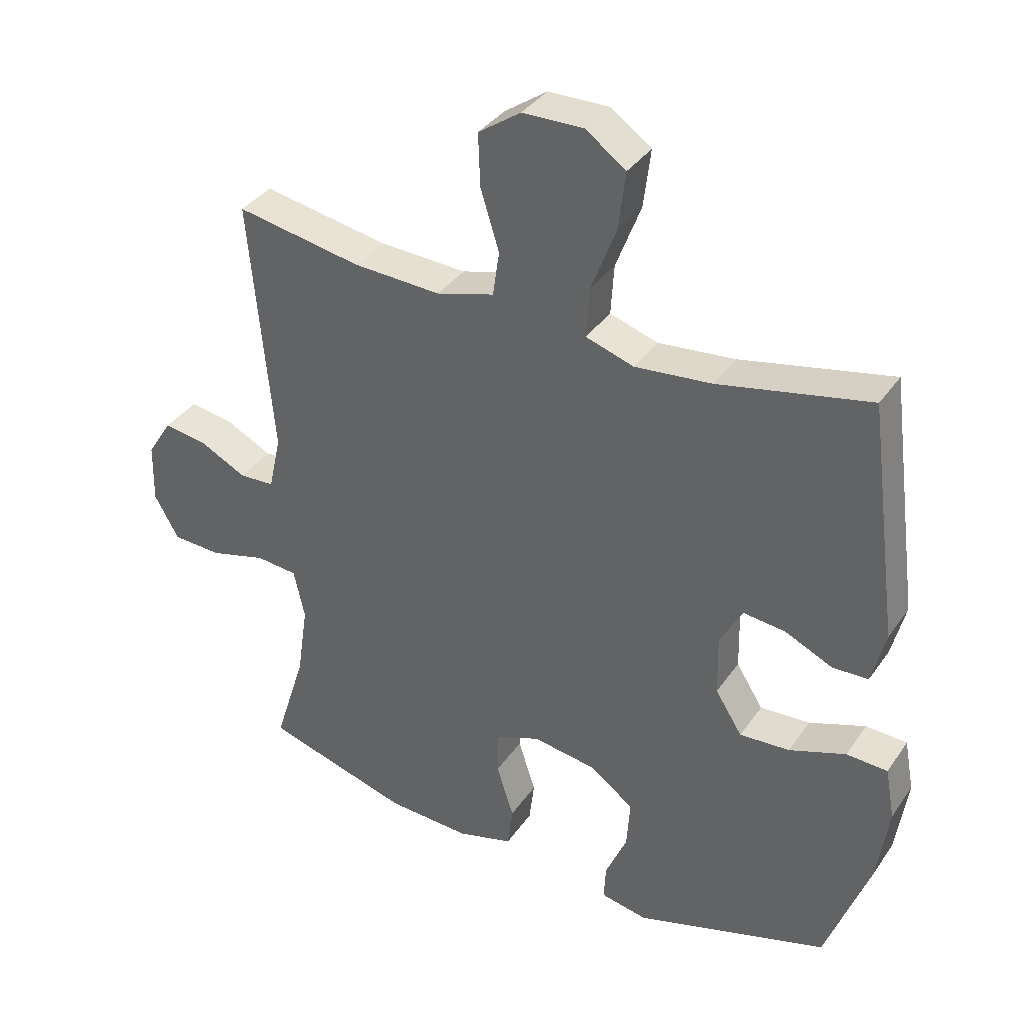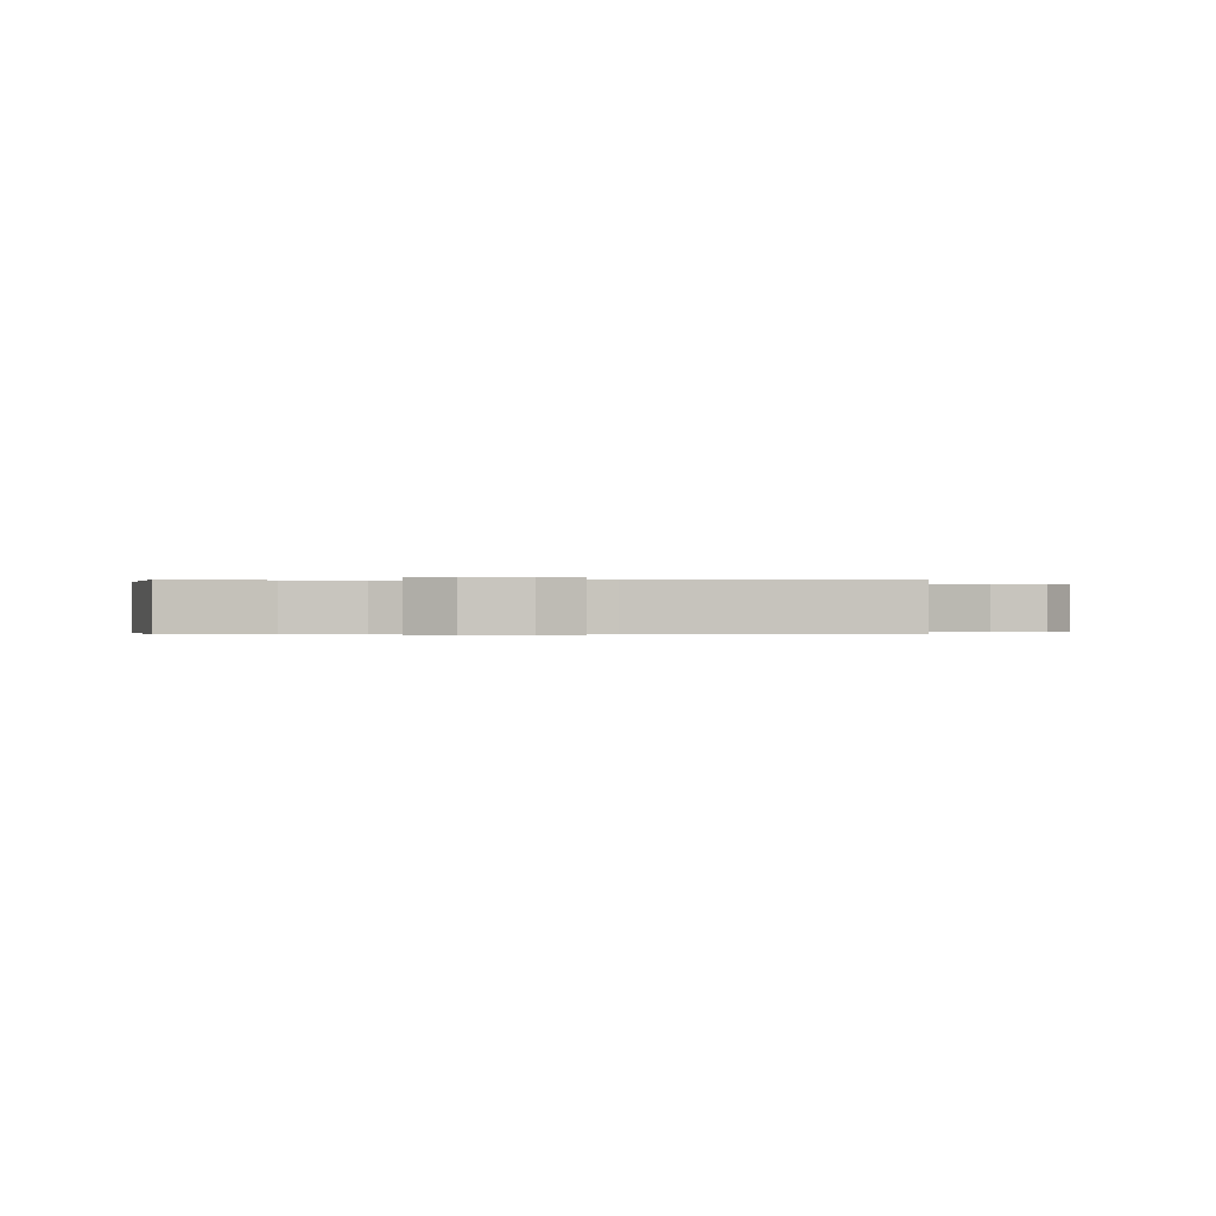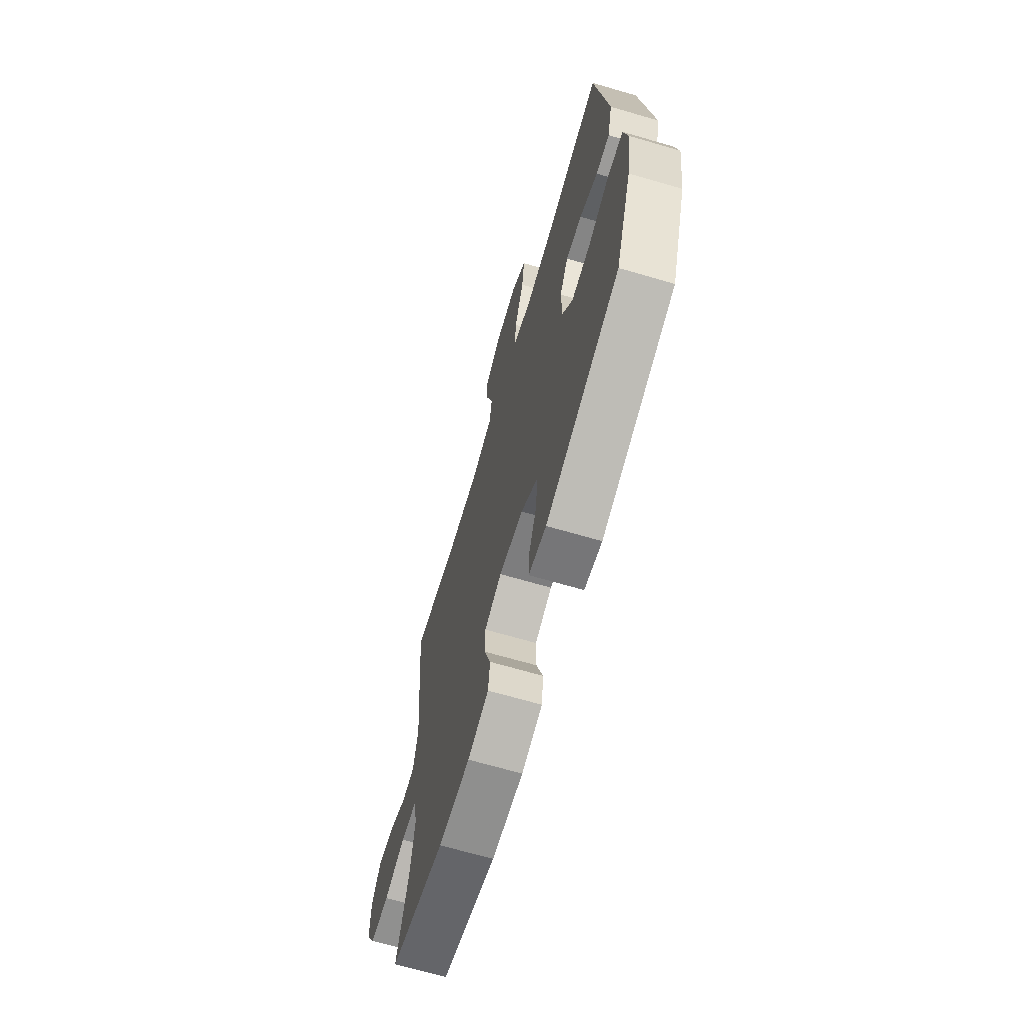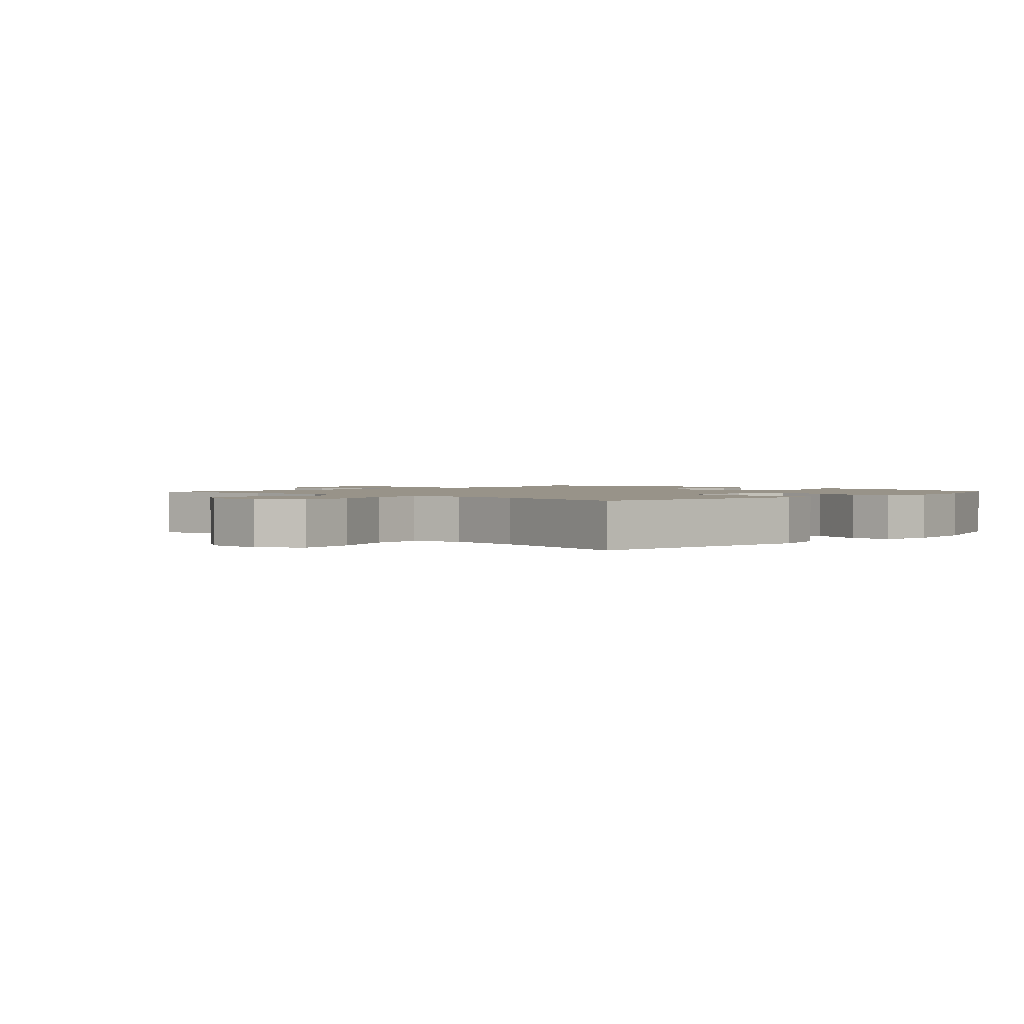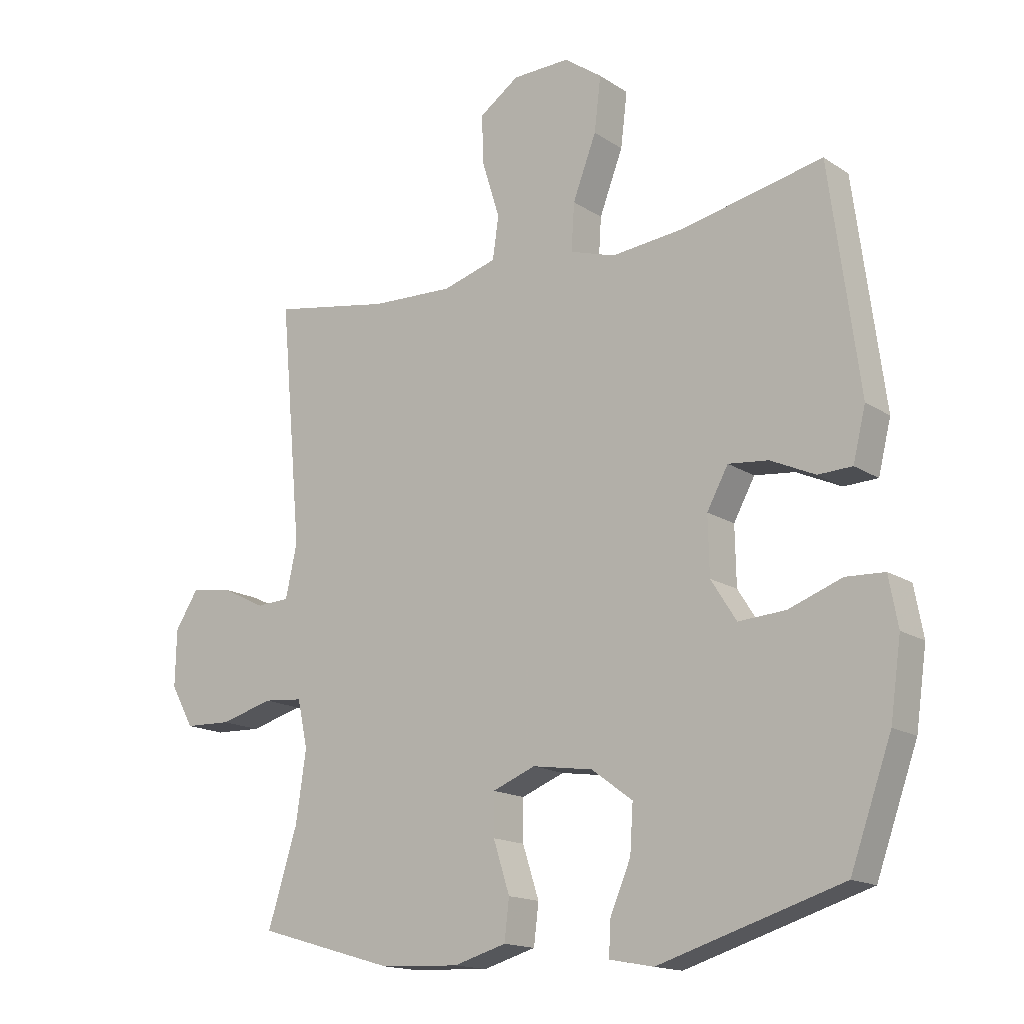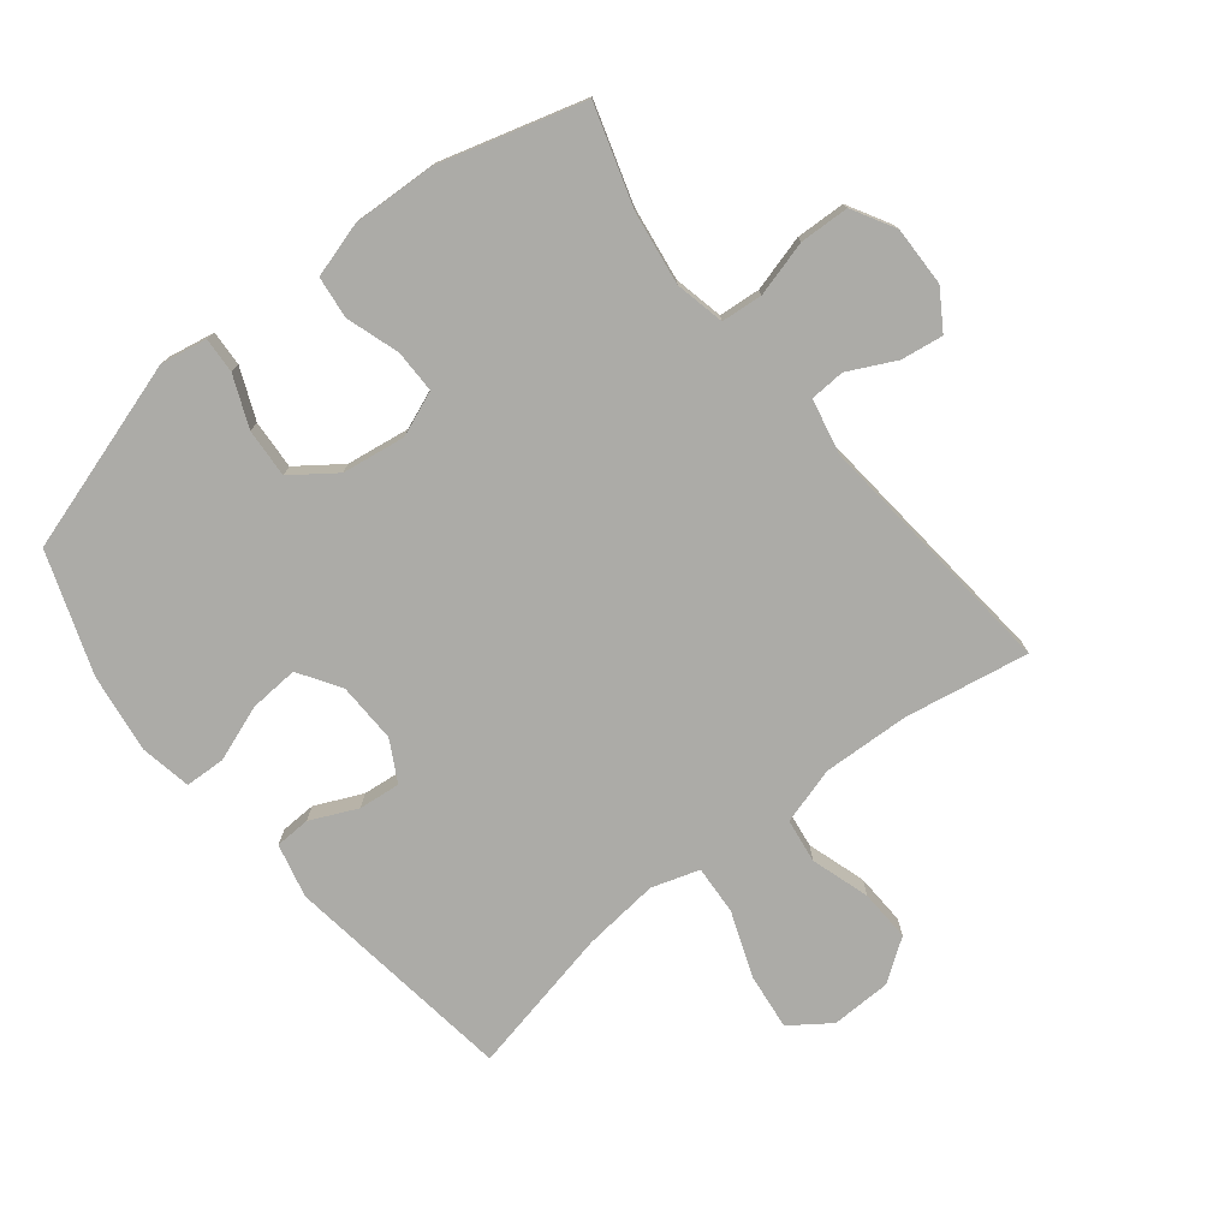
<metadata>
{"format":"obj","ext":"obj","renderer":"f3d","projection":"perspective","resolution":1024,"background":"white","views":[{"elev":36.4,"azim":30.3,"up":"+Z"},{"elev":-0.2,"azim":-90.8,"up":"+Y"},{"elev":-67.7,"azim":73.7,"up":"+Z"},{"elev":1.6,"azim":43.2,"up":"+Y"},{"elev":-15.8,"azim":36.9,"up":"+Z"},{"elev":-76.2,"azim":-141.3,"up":"+Y"}]}
</metadata>
<code>
v 0.5 0.07 -0.5
v 0.197 0.07 -0.593
v 0.124 0.07 -0.579
v 0.127 0.07 -0.523
v 0.161 0.07 -0.443
v 0.166 0.07 -0.366
v 0.098 0.07 -0.316
v -0.002 0.07 -0.301
v -0.073 0.07 -0.329
v -0.073 0.07 -0.397
v -0.046 0.07 -0.481
v -0.054 0.07 -0.547
v -0.141 0.07 -0.572
v -0.272 0.07 -0.566
v -0.5 0.07 -0.5
v -0.451 0.07 -0.344
v -0.434 0.07 -0.228
v -0.451 0.07 -0.15
v -0.516 0.07 -0.144
v -0.604 0.07 -0.168
v -0.682 0.07 -0.165
v -0.72 0.07 -0.097
v -0.718 0.07 -0.003
v -0.679 0.07 0.058
v -0.612 0.07 0.048
v -0.538 0.07 0.011
v -0.483 0.07 0.014
v -0.464 0.07 0.101
v -0.5 0.07 0.5
v -0.304 0.07 0.465
v -0.167 0.07 0.459
v -0.077 0.07 0.485
v -0.067 0.07 0.555
v -0.096 0.07 0.648
v -0.099 0.07 0.73
v -0.033 0.07 0.776
v 0.062 0.07 0.778
v 0.125 0.07 0.733
v 0.114 0.07 0.643
v 0.075 0.07 0.541
v 0.07 0.07 0.463
v 0.145 0.07 0.439
v 0.265 0.07 0.451
v 0.5 0.07 0.5
v 0.549 0.07 0.132
v 0.528 0.07 0.047
v 0.472 0.07 0.045
v 0.398 0.07 0.079
v 0.332 0.07 0.086
v 0.297 0.07 0.022
v 0.299 0.07 -0.073
v 0.341 0.07 -0.139
v 0.419 0.07 -0.134
v 0.507 0.07 -0.102
v 0.571 0.07 -0.105
v 0.586 0.07 -0.186
v 0.568 0.07 -0.311
v 0.5 0 -0.5
v 0.197 0 -0.593
v 0.124 0 -0.579
v 0.127 0 -0.523
v 0.161 0 -0.443
v 0.166 0 -0.366
v 0.098 0 -0.316
v -0.002 0 -0.301
v -0.073 0 -0.329
v -0.073 0 -0.397
v -0.046 0 -0.481
v -0.054 0 -0.547
v -0.141 0 -0.572
v -0.272 0 -0.566
v -0.5 0 -0.5
v -0.451 0 -0.344
v -0.434 0 -0.228
v -0.451 0 -0.15
v -0.516 0 -0.144
v -0.604 0 -0.168
v -0.682 0 -0.165
v -0.72 0 -0.097
v -0.718 0 -0.003
v -0.679 0 0.058
v -0.612 0 0.048
v -0.538 0 0.011
v -0.483 0 0.014
v -0.464 0 0.101
v -0.5 0 0.5
v -0.304 0 0.465
v -0.167 0 0.459
v -0.077 0 0.485
v -0.067 0 0.555
v -0.096 0 0.648
v -0.099 0 0.73
v -0.033 0 0.776
v 0.062 0 0.778
v 0.125 0 0.733
v 0.114 0 0.643
v 0.075 0 0.541
v 0.07 0 0.463
v 0.145 0 0.439
v 0.265 0 0.451
v 0.5 0 0.5
v 0.549 0 0.132
v 0.528 0 0.047
v 0.472 0 0.045
v 0.398 0 0.079
v 0.332 0 0.086
v 0.297 0 0.022
v 0.299 0 -0.073
v 0.341 0 -0.139
v 0.419 0 -0.134
v 0.507 0 -0.102
v 0.571 0 -0.105
v 0.586 0 -0.186
v 0.568 0 -0.311
f 3 4 5
f 2 3 5
f 1 2 5
f 57 1 5
f 56 57 5
f 55 56 5
f 54 55 5
f 53 54 5
f 52 53 5 6
f 51 52 6 7
f 50 51 7 8
f 49 50 8 9
f 46 47 48
f 45 46 48
f 44 45 48
f 43 44 48
f 42 43 48 49
f 41 42 49 9
f 38 39 40
f 37 38 40
f 36 37 40
f 35 36 40
f 34 35 40
f 33 34 40
f 40 41 9
f 33 40 9
f 32 33 9
f 28 29 30
f 27 28 30 31
f 24 25 26
f 23 24 26
f 22 23 26
f 21 22 26
f 20 21 26
f 19 20 26
f 18 19 26 27
f 32 9 10
f 31 32 10
f 27 31 10
f 18 27 10
f 17 18 10
f 12 13 14
f 11 12 14
f 10 11 14
f 17 10 14
f 16 17 14
f 14 15 16
f 62 61 60
f 62 60 59
f 62 59 58
f 62 58 114
f 62 114 113
f 62 113 112
f 62 112 111
f 62 111 110
f 63 62 110 109
f 64 63 109 108
f 65 64 108 107
f 66 65 107 106
f 105 104 103
f 105 103 102
f 105 102 101
f 105 101 100
f 106 105 100 99
f 66 106 99 98
f 97 96 95
f 97 95 94
f 97 94 93
f 97 93 92
f 97 92 91
f 97 91 90
f 66 98 97
f 66 97 90
f 66 90 89
f 87 86 85
f 88 87 85 84
f 83 82 81
f 83 81 80
f 83 80 79
f 83 79 78
f 83 78 77
f 83 77 76
f 84 83 76 75
f 67 66 89
f 67 89 88
f 67 88 84
f 67 84 75
f 67 75 74
f 71 70 69
f 71 69 68
f 71 68 67
f 71 67 74
f 71 74 73
f 73 72 71
f 1 58 59 2
f 2 59 60 3
f 3 60 61 4
f 4 61 62 5
f 5 62 63 6
f 6 63 64 7
f 7 64 65 8
f 8 65 66 9
f 9 66 67 10
f 10 67 68 11
f 11 68 69 12
f 12 69 70 13
f 13 70 71 14
f 14 71 72 15
f 15 72 73 16
f 16 73 74 17
f 17 74 75 18
f 18 75 76 19
f 19 76 77 20
f 20 77 78 21
f 21 78 79 22
f 22 79 80 23
f 23 80 81 24
f 24 81 82 25
f 25 82 83 26
f 26 83 84 27
f 27 84 85 28
f 28 85 86 29
f 29 86 87 30
f 30 87 88 31
f 31 88 89 32
f 32 89 90 33
f 33 90 91 34
f 34 91 92 35
f 35 92 93 36
f 36 93 94 37
f 37 94 95 38
f 38 95 96 39
f 39 96 97 40
f 40 97 98 41
f 41 98 99 42
f 42 99 100 43
f 43 100 101 44
f 44 101 102 45
f 45 102 103 46
f 46 103 104 47
f 47 104 105 48
f 48 105 106 49
f 49 106 107 50
f 50 107 108 51
f 51 108 109 52
f 52 109 110 53
f 53 110 111 54
f 54 111 112 55
f 55 112 113 56
f 56 113 114 57
f 57 114 58 1

</code>
